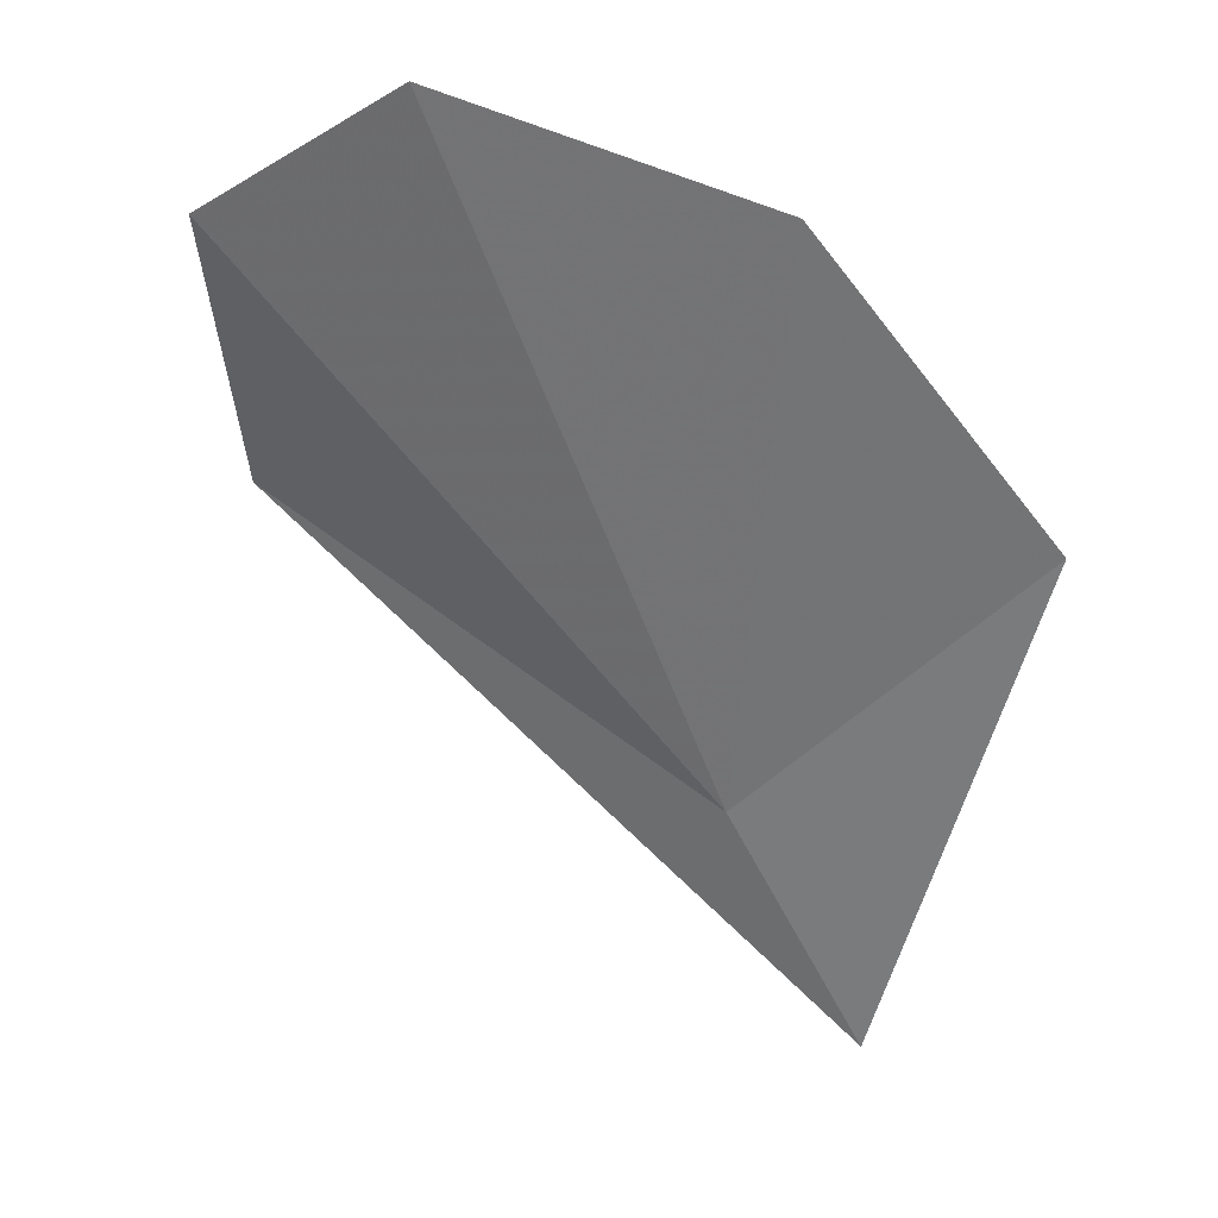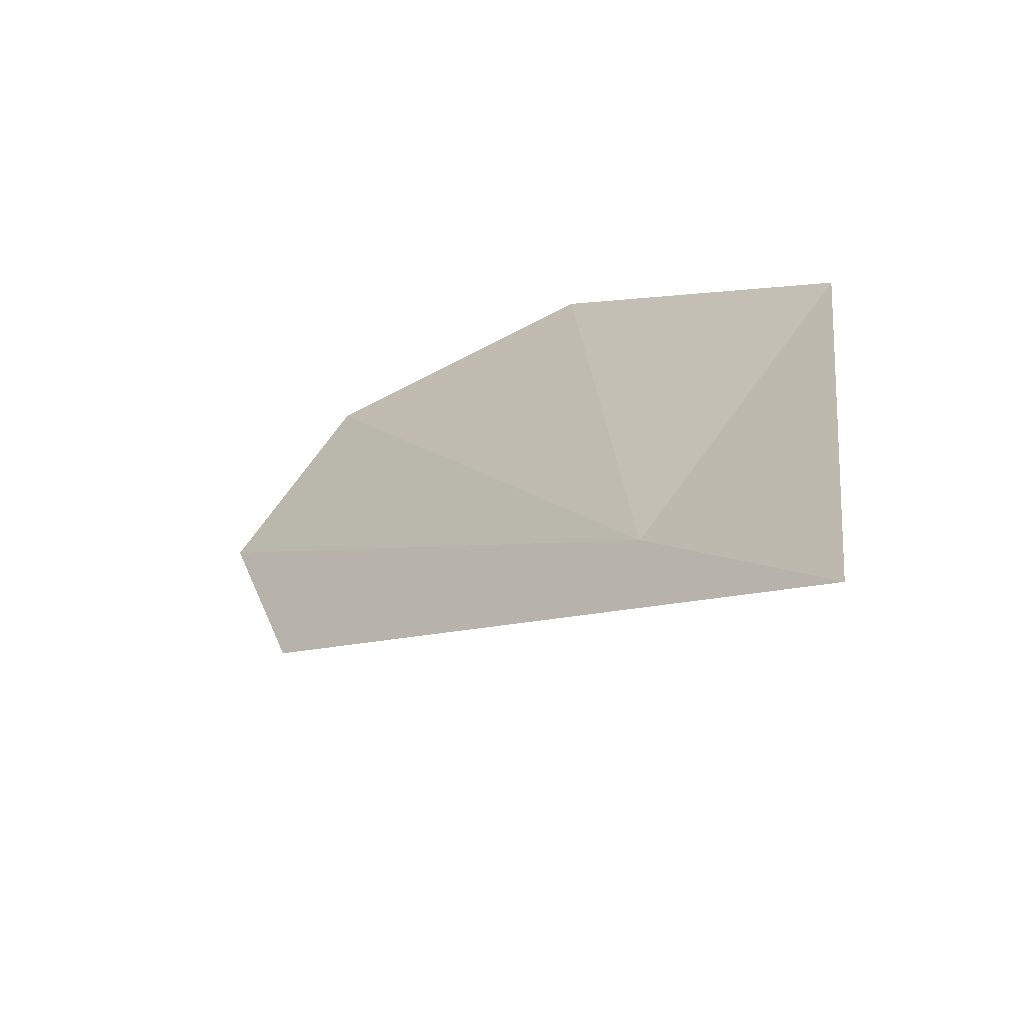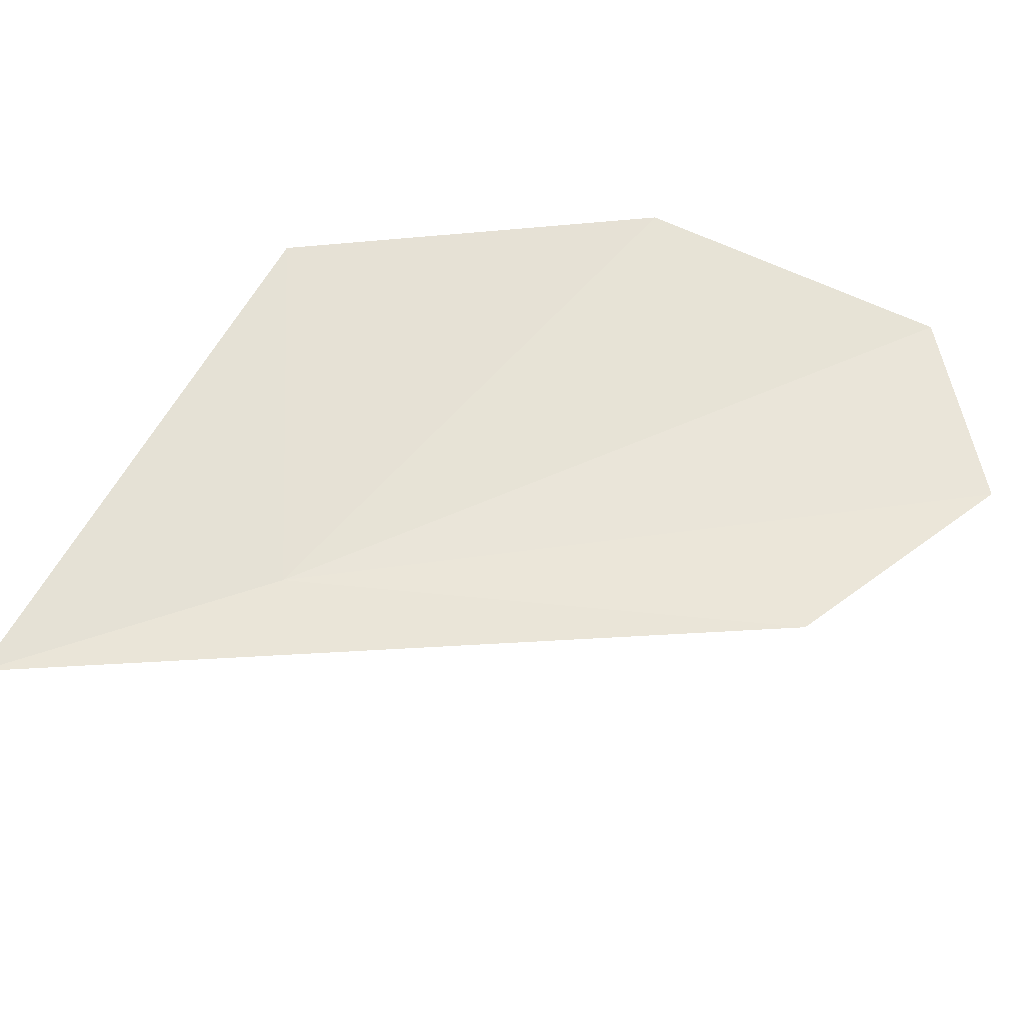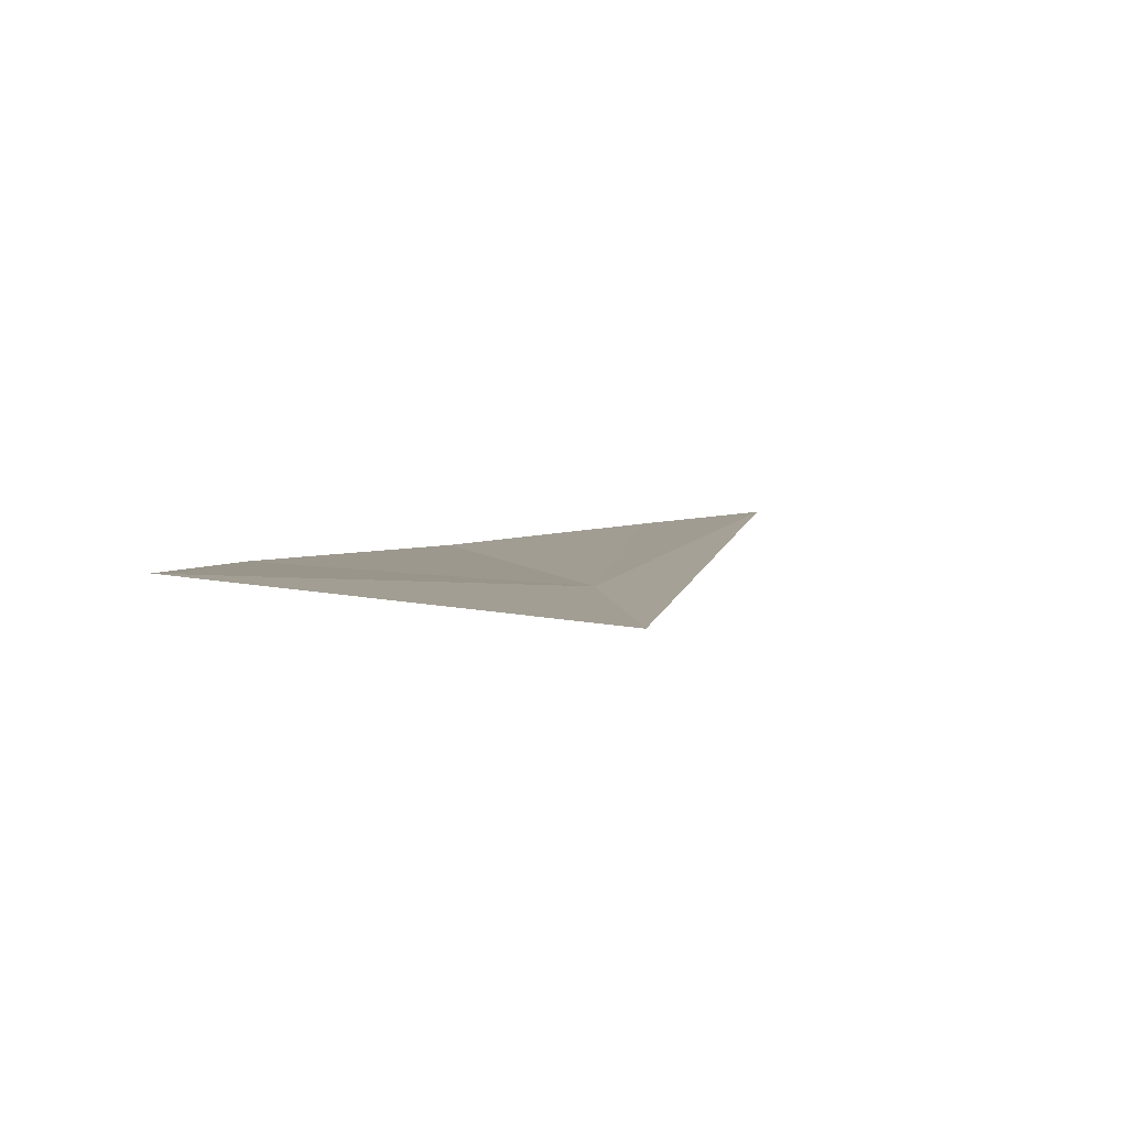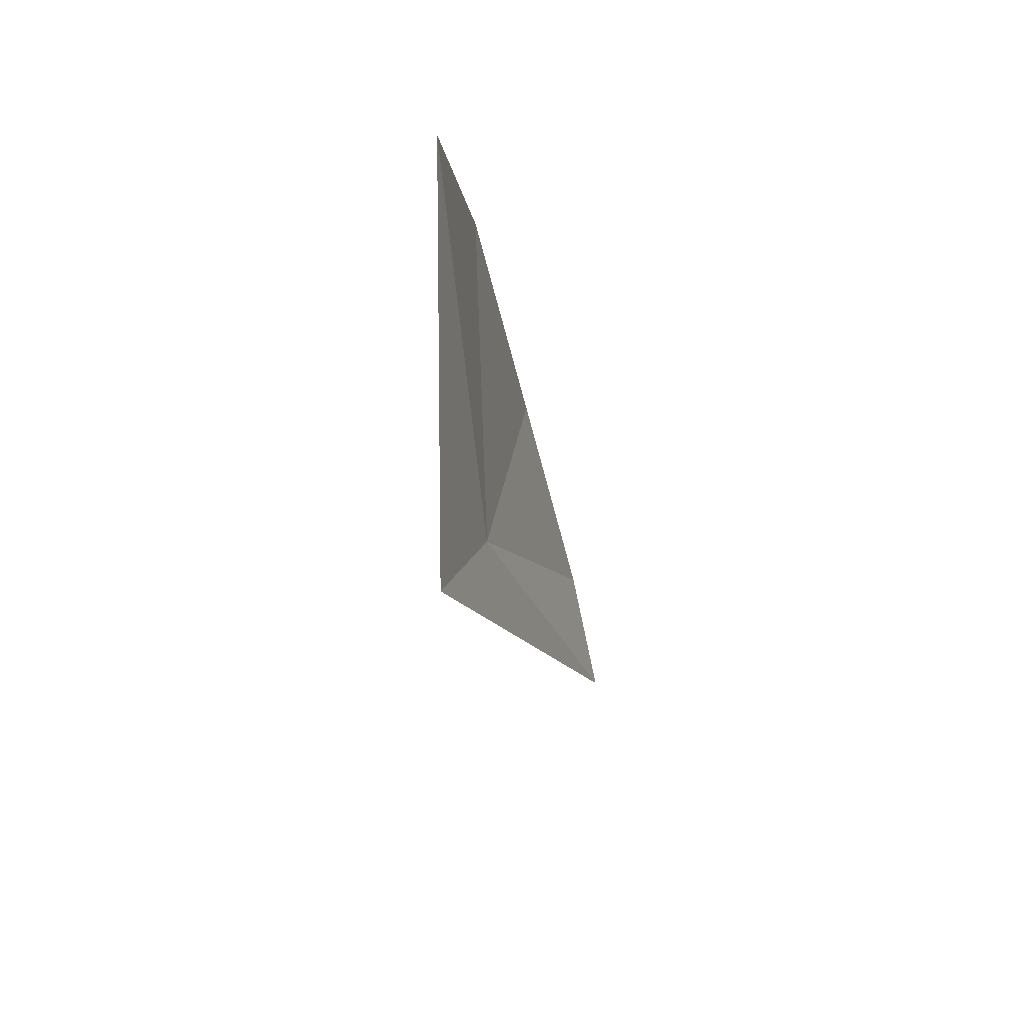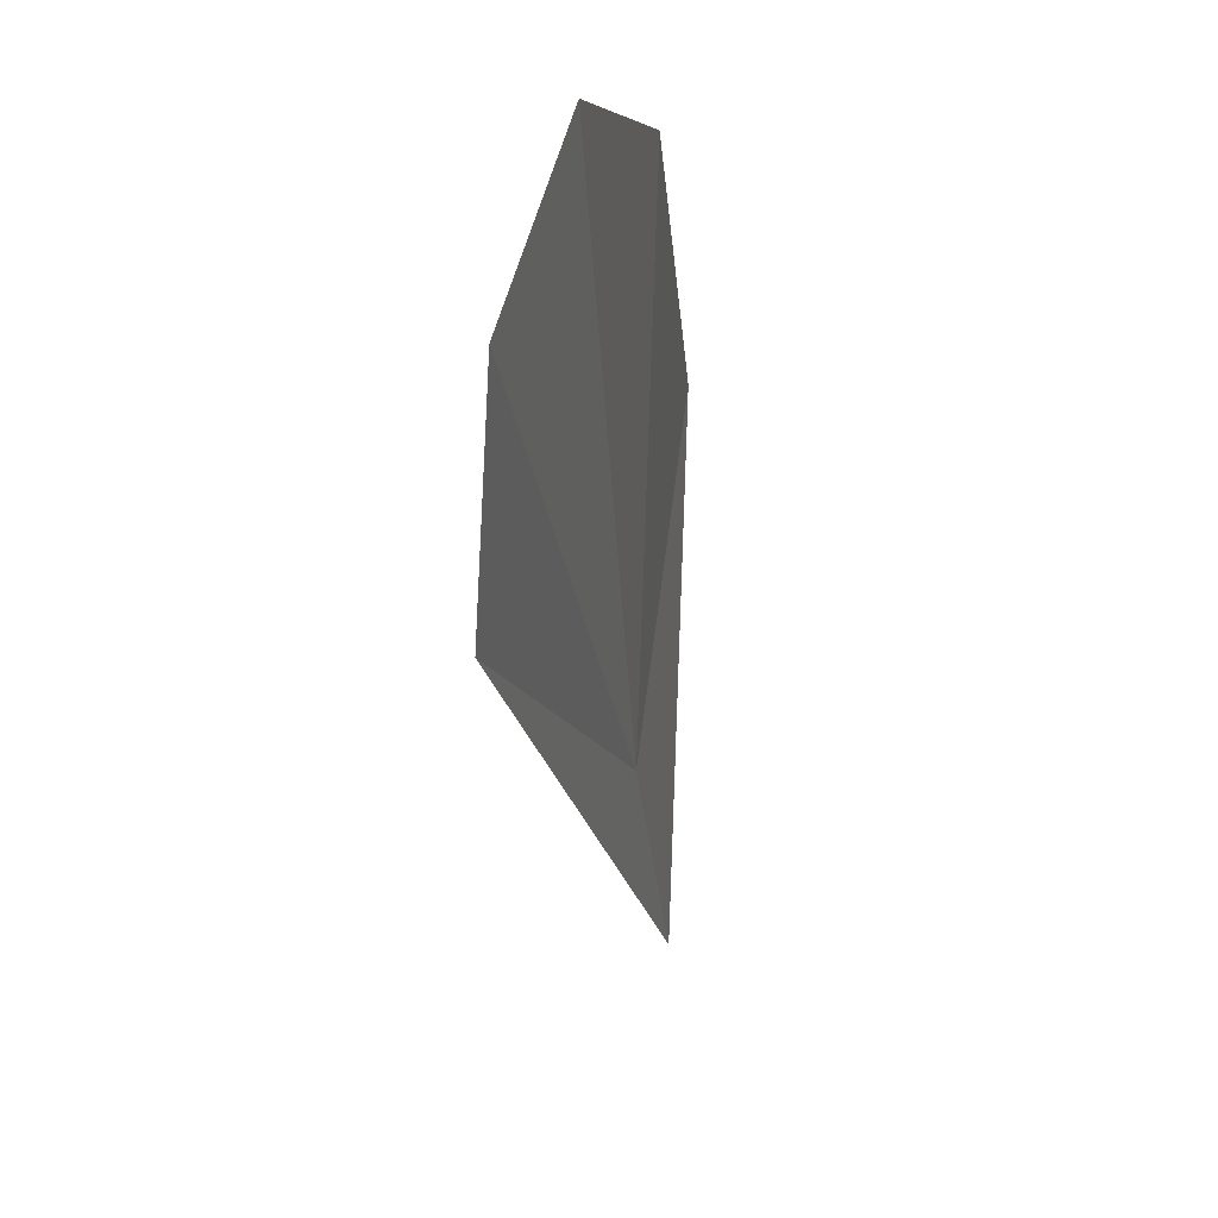
<metadata>
{"format":"obj","ext":"obj","renderer":"f3d","projection":"perspective","resolution":1024,"background":"white","views":[{"elev":-58.6,"azim":-8.3,"up":"+Y"},{"elev":-63.5,"azim":34.2,"up":"+Z"},{"elev":65.0,"azim":-142.9,"up":"+Y"},{"elev":5.8,"azim":139.8,"up":"+Y"},{"elev":-49.9,"azim":101.9,"up":"+Z"},{"elev":18.7,"azim":-77.1,"up":"+Z"}]}
</metadata>
<code>
v 4.017 29.87 26.73
v 5.027 29.89 27.98
v 4.742 29.89 25.66
v 3.849 29.76 29.17
v 2.542 29.73 29.46
v 2.15 29.97 27.83
v 1.876 29.83 28.87
f 1 2 3
f 1 4 2
f 1 5 4
f 1 6 7
f 1 3 6
f 1 7 5

</code>
